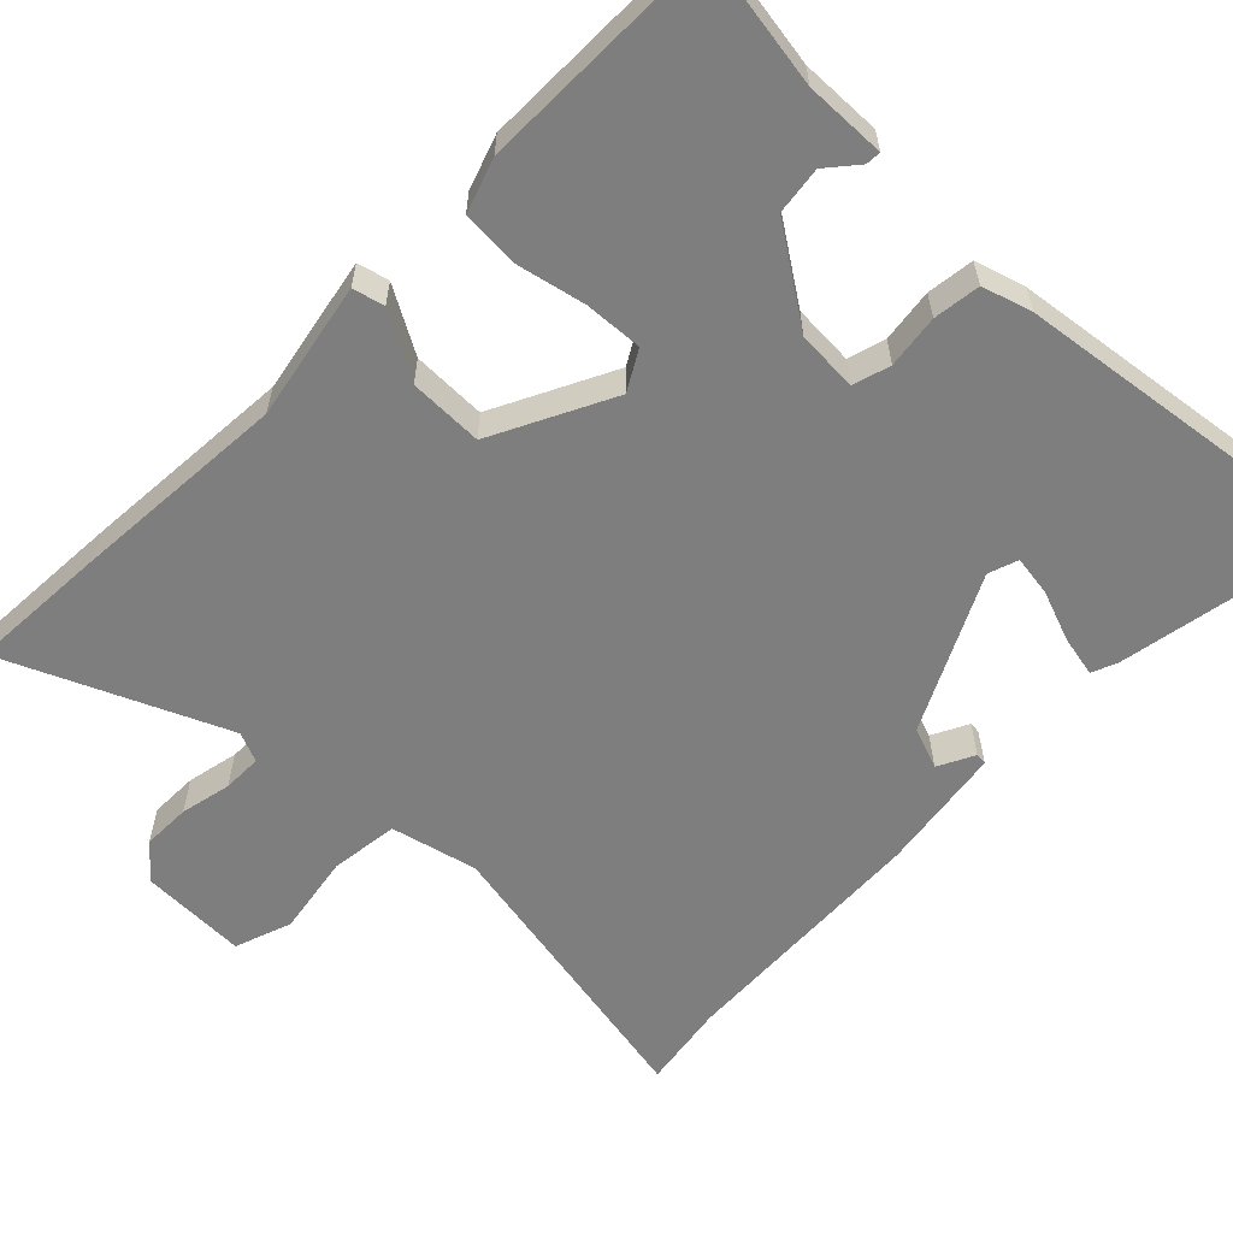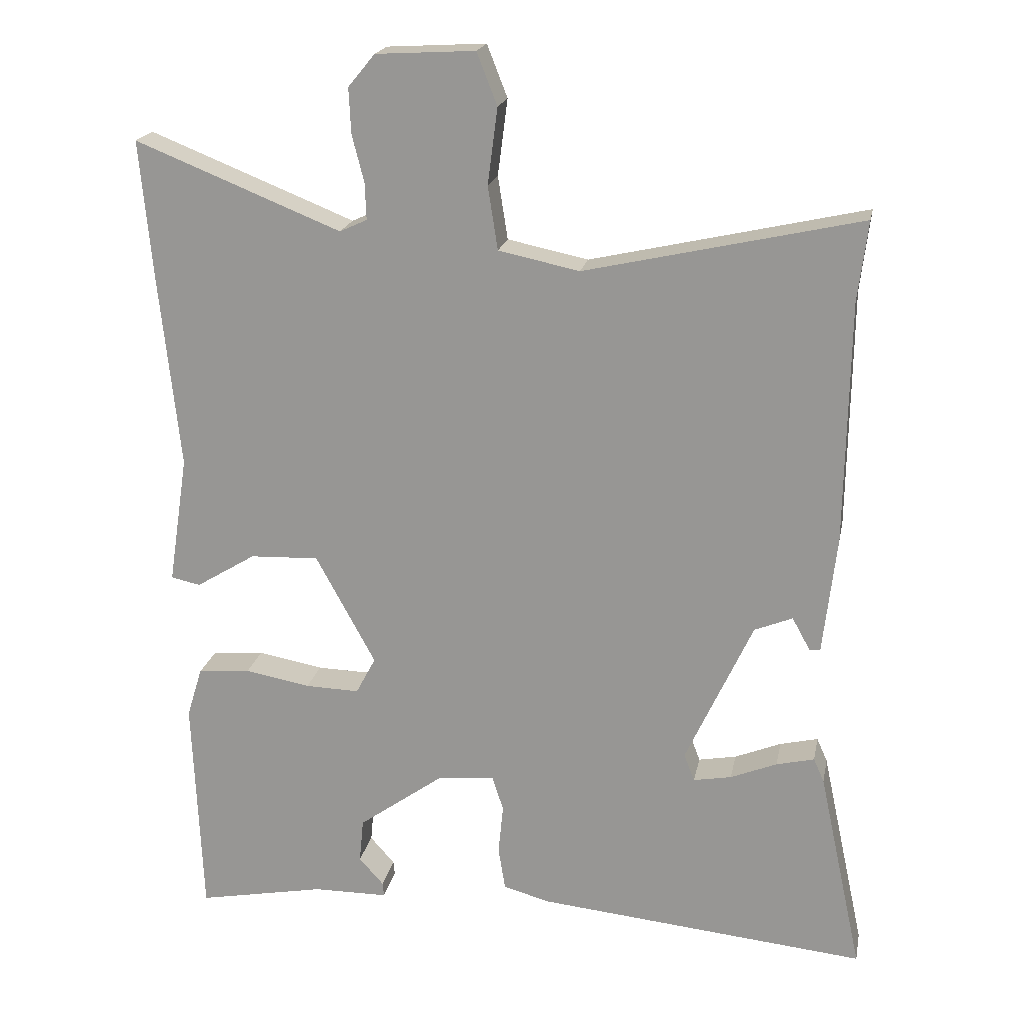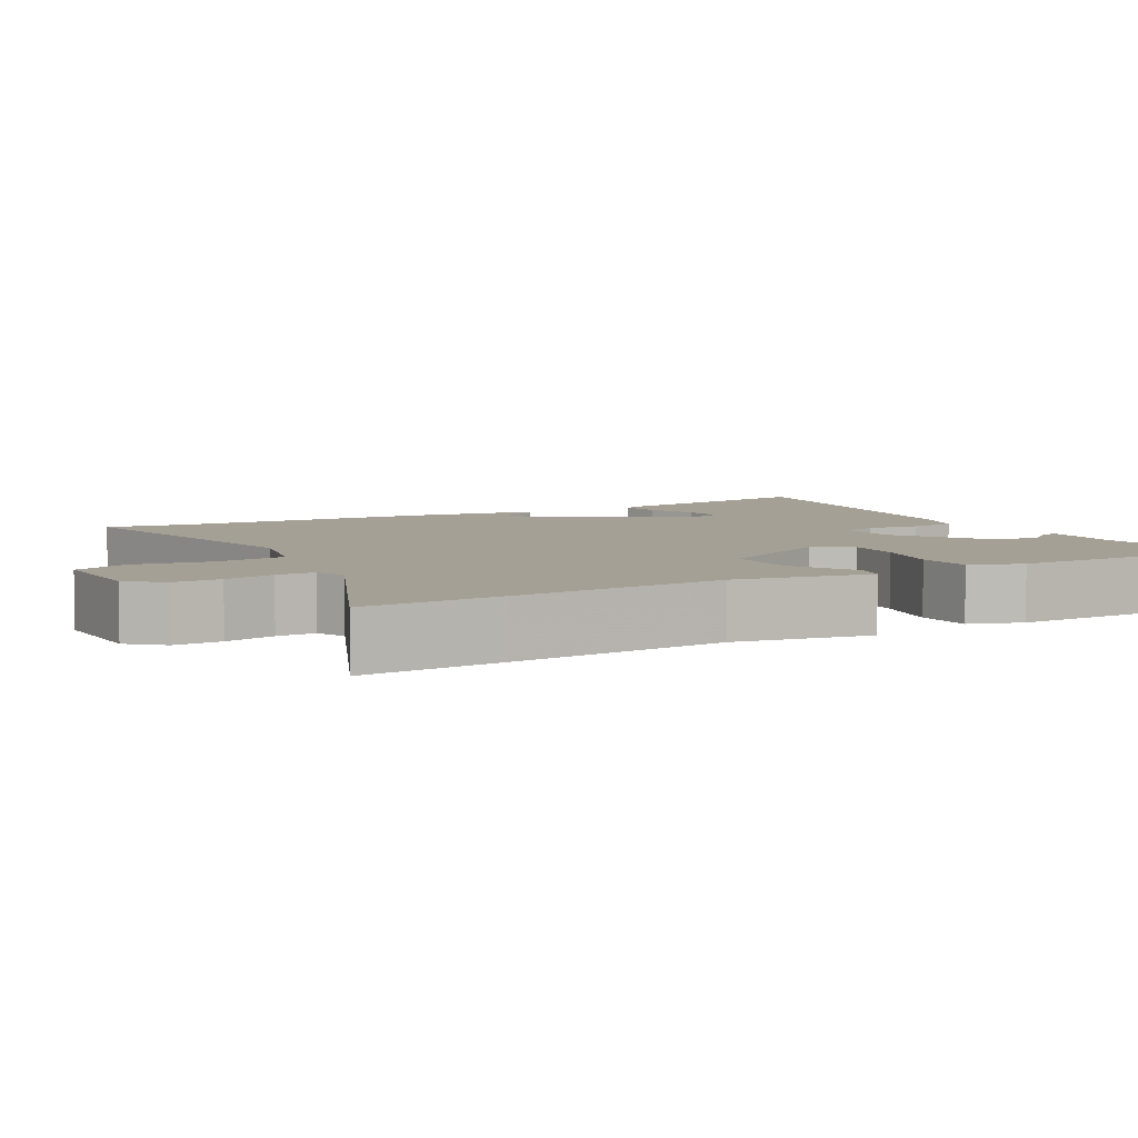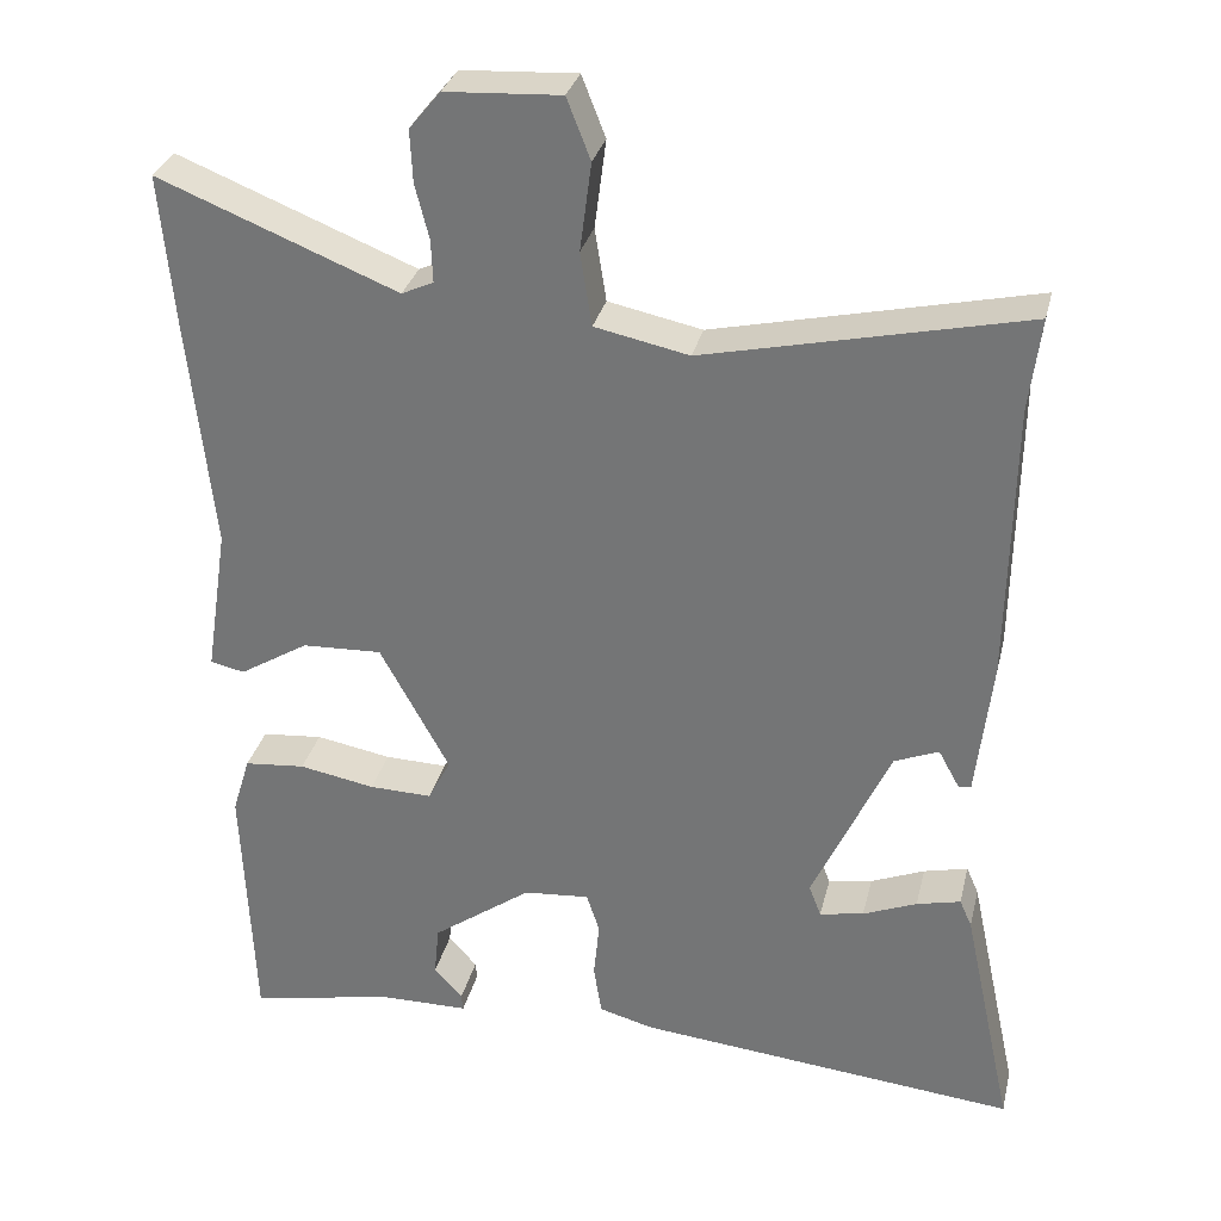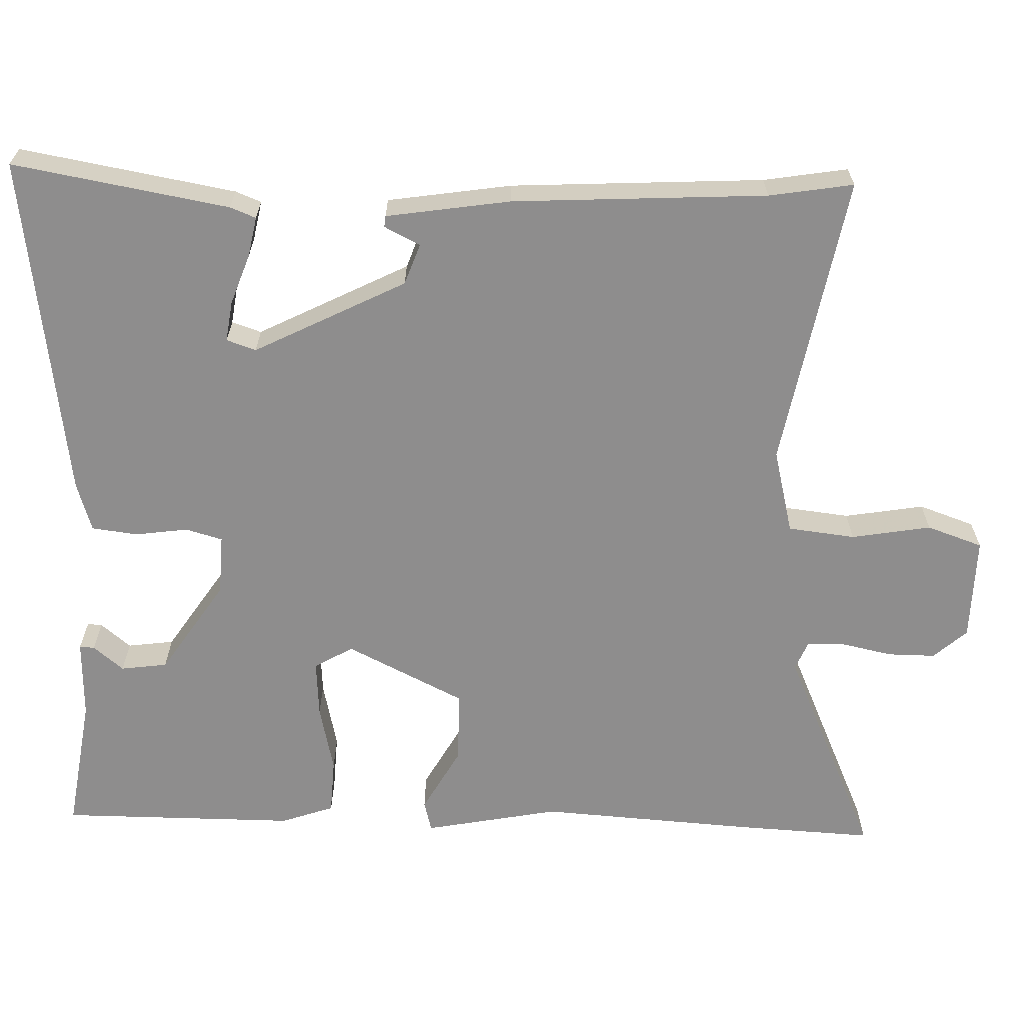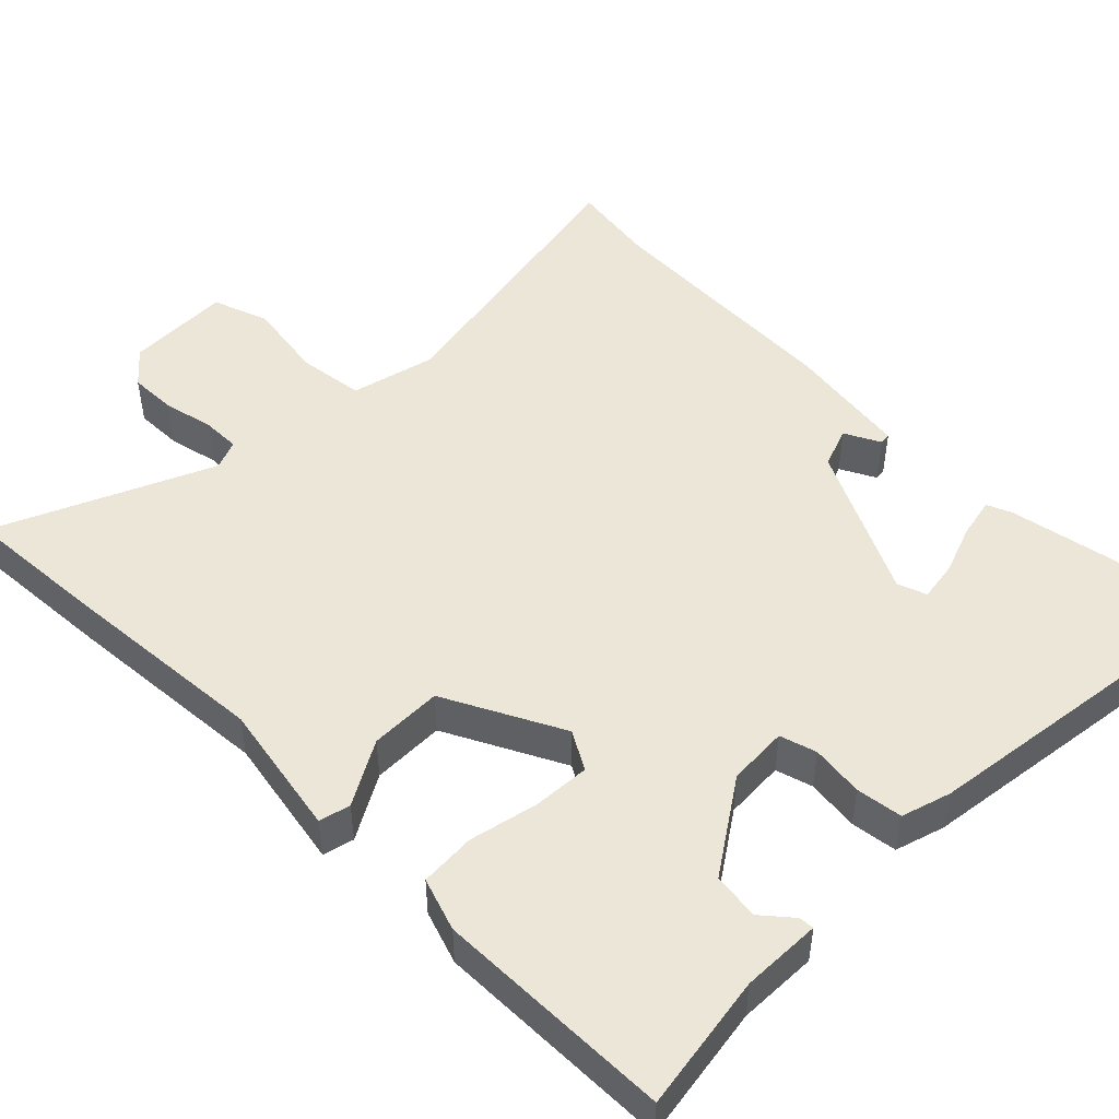
<metadata>
{"format":"obj","ext":"obj","renderer":"f3d","projection":"perspective","resolution":1024,"background":"white","views":[{"elev":-59.5,"azim":137.5,"up":"+Y"},{"elev":19.7,"azim":-168.9,"up":"+Z"},{"elev":5.9,"azim":62.3,"up":"+Y"},{"elev":31.2,"azim":-166.7,"up":"+Z"},{"elev":-64.7,"azim":-89.5,"up":"+Y"},{"elev":48.6,"azim":136.7,"up":"+Y"}]}
</metadata>
<code>
v 0.467 0.07 -0.544
v 0.285 0.07 -0.509
v 0.178 0.07 -0.508
v 0.18 0.07 -0.488
v 0.215 0.07 -0.449
v 0.209 0.07 -0.386
v 0.087 0.07 -0.298
v 0.006 0.07 -0.291
v -0.01 0.07 -0.34
v -0.003 0.07 -0.411
v -0.013 0.07 -0.473
v -0.08 0.07 -0.491
v -0.548 0.07 -0.537
v -0.486 0.07 -0.249
v -0.471 0.07 -0.215
v -0.417 0.07 -0.228
v -0.351 0.07 -0.255
v -0.297 0.07 -0.265
v -0.282 0.07 -0.226
v -0.377 0.07 -0.019
v -0.431 0.07 0.003
v -0.457 0.07 -0.044
v -0.472 0.07 -0.042
v -0.491 0.07 0.126
v -0.496 0.07 0.468
v -0.51 0.07 0.582
v -0.119 0.07 0.494
v -0.004 0.07 0.518
v 0.01 0.07 0.608
v -0.004 0.07 0.716
v 0.025 0.07 0.79
v 0.166 0.07 0.782
v 0.204 0.07 0.736
v 0.201 0.07 0.672
v 0.184 0.07 0.605
v 0.182 0.07 0.553
v 0.221 0.07 0.535
v 0.514 0.07 0.652
v 0.497 0.07 0.465
v 0.467 0.07 0.179
v 0.495 0.07 -0.004
v 0.453 0.07 -0.013
v 0.368 0.07 0.039
v 0.27 0.07 0.043
v 0.185 0.07 -0.113
v 0.213 0.07 -0.166
v 0.29 0.07 -0.164
v 0.383 0.07 -0.147
v 0.458 0.07 -0.154
v 0.48 0.07 -0.226
v 0.467 0 -0.544
v 0.285 0 -0.509
v 0.178 0 -0.508
v 0.18 0 -0.488
v 0.215 0 -0.449
v 0.209 0 -0.386
v 0.087 0 -0.298
v 0.006 0 -0.291
v -0.01 0 -0.34
v -0.003 0 -0.411
v -0.013 0 -0.473
v -0.08 0 -0.491
v -0.548 0 -0.537
v -0.486 0 -0.249
v -0.471 0 -0.215
v -0.417 0 -0.228
v -0.351 0 -0.255
v -0.297 0 -0.265
v -0.282 0 -0.226
v -0.377 0 -0.019
v -0.431 0 0.003
v -0.457 0 -0.044
v -0.472 0 -0.042
v -0.491 0 0.126
v -0.496 0 0.468
v -0.51 0 0.582
v -0.119 0 0.494
v -0.004 0 0.518
v 0.01 0 0.608
v -0.004 0 0.716
v 0.025 0 0.79
v 0.166 0 0.782
v 0.204 0 0.736
v 0.201 0 0.672
v 0.184 0 0.605
v 0.182 0 0.553
v 0.221 0 0.535
v 0.514 0 0.652
v 0.497 0 0.465
v 0.467 0 0.179
v 0.495 0 -0.004
v 0.453 0 -0.013
v 0.368 0 0.039
v 0.27 0 0.043
v 0.185 0 -0.113
v 0.213 0 -0.166
v 0.29 0 -0.164
v 0.383 0 -0.147
v 0.458 0 -0.154
v 0.48 0 -0.226
f 50 1 2
f 49 50 2
f 48 49 2
f 47 48 2
f 46 47 2
f 45 46 2
f 40 41 42 43
f 40 43 44
f 39 40 44
f 38 39 44
f 37 38 44
f 36 37 44 45
f 33 34 35
f 32 33 35
f 31 32 35
f 30 31 35
f 29 30 35
f 28 29 35 36
f 27 28 36 45
f 25 26 27 45
f 23 24 25
f 22 23 25
f 21 22 25
f 20 21 25 45
f 15 16 17
f 14 15 17
f 13 14 17
f 12 13 17
f 11 12 17
f 10 11 17
f 9 10 17 18
f 8 9 18 19
f 2 3 4 5
f 2 5 6
f 45 2 6
f 19 20 45
f 8 19 45
f 7 8 45
f 6 7 45
f 52 51 100
f 52 100 99
f 52 99 98
f 52 98 97
f 52 97 96
f 52 96 95
f 93 92 91 90
f 94 93 90
f 94 90 89
f 94 89 88
f 94 88 87
f 95 94 87 86
f 85 84 83
f 85 83 82
f 85 82 81
f 85 81 80
f 85 80 79
f 86 85 79 78
f 95 86 78 77
f 95 77 76 75
f 75 74 73
f 75 73 72
f 75 72 71
f 95 75 71 70
f 67 66 65
f 67 65 64
f 67 64 63
f 67 63 62
f 67 62 61
f 67 61 60
f 68 67 60 59
f 69 68 59 58
f 55 54 53 52
f 56 55 52
f 56 52 95
f 95 70 69
f 95 69 58
f 95 58 57
f 95 57 56
f 1 51 52 2
f 2 52 53 3
f 3 53 54 4
f 4 54 55 5
f 5 55 56 6
f 6 56 57 7
f 7 57 58 8
f 8 58 59 9
f 9 59 60 10
f 10 60 61 11
f 11 61 62 12
f 12 62 63 13
f 13 63 64 14
f 14 64 65 15
f 15 65 66 16
f 16 66 67 17
f 17 67 68 18
f 18 68 69 19
f 19 69 70 20
f 20 70 71 21
f 21 71 72 22
f 22 72 73 23
f 23 73 74 24
f 24 74 75 25
f 25 75 76 26
f 26 76 77 27
f 27 77 78 28
f 28 78 79 29
f 29 79 80 30
f 30 80 81 31
f 31 81 82 32
f 32 82 83 33
f 33 83 84 34
f 34 84 85 35
f 35 85 86 36
f 36 86 87 37
f 37 87 88 38
f 38 88 89 39
f 39 89 90 40
f 40 90 91 41
f 41 91 92 42
f 42 92 93 43
f 43 93 94 44
f 44 94 95 45
f 45 95 96 46
f 46 96 97 47
f 47 97 98 48
f 48 98 99 49
f 49 99 100 50
f 50 100 51 1

</code>
